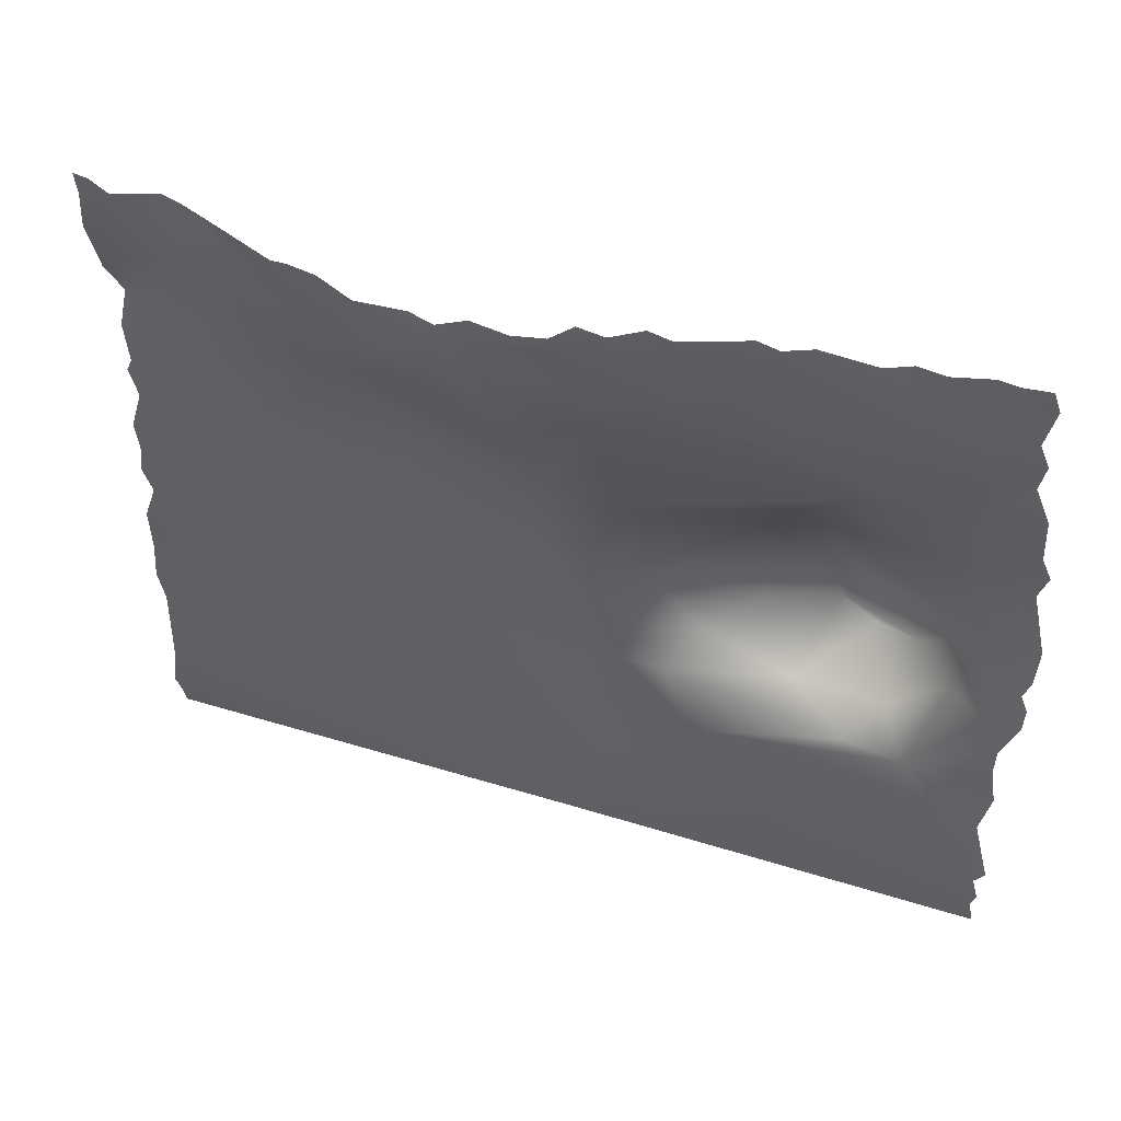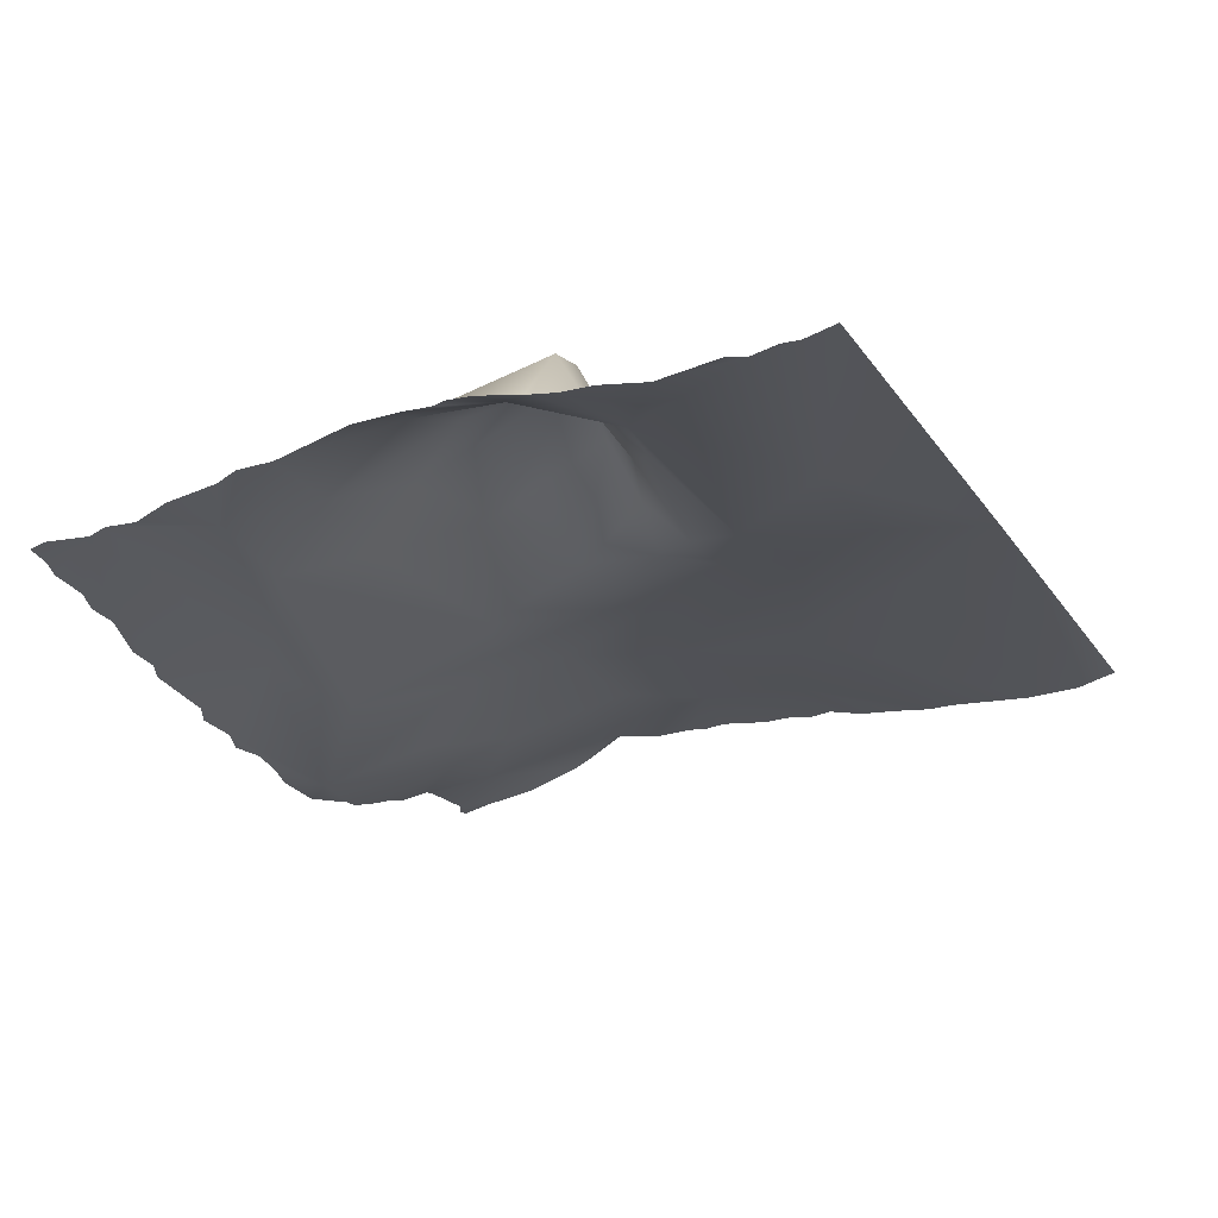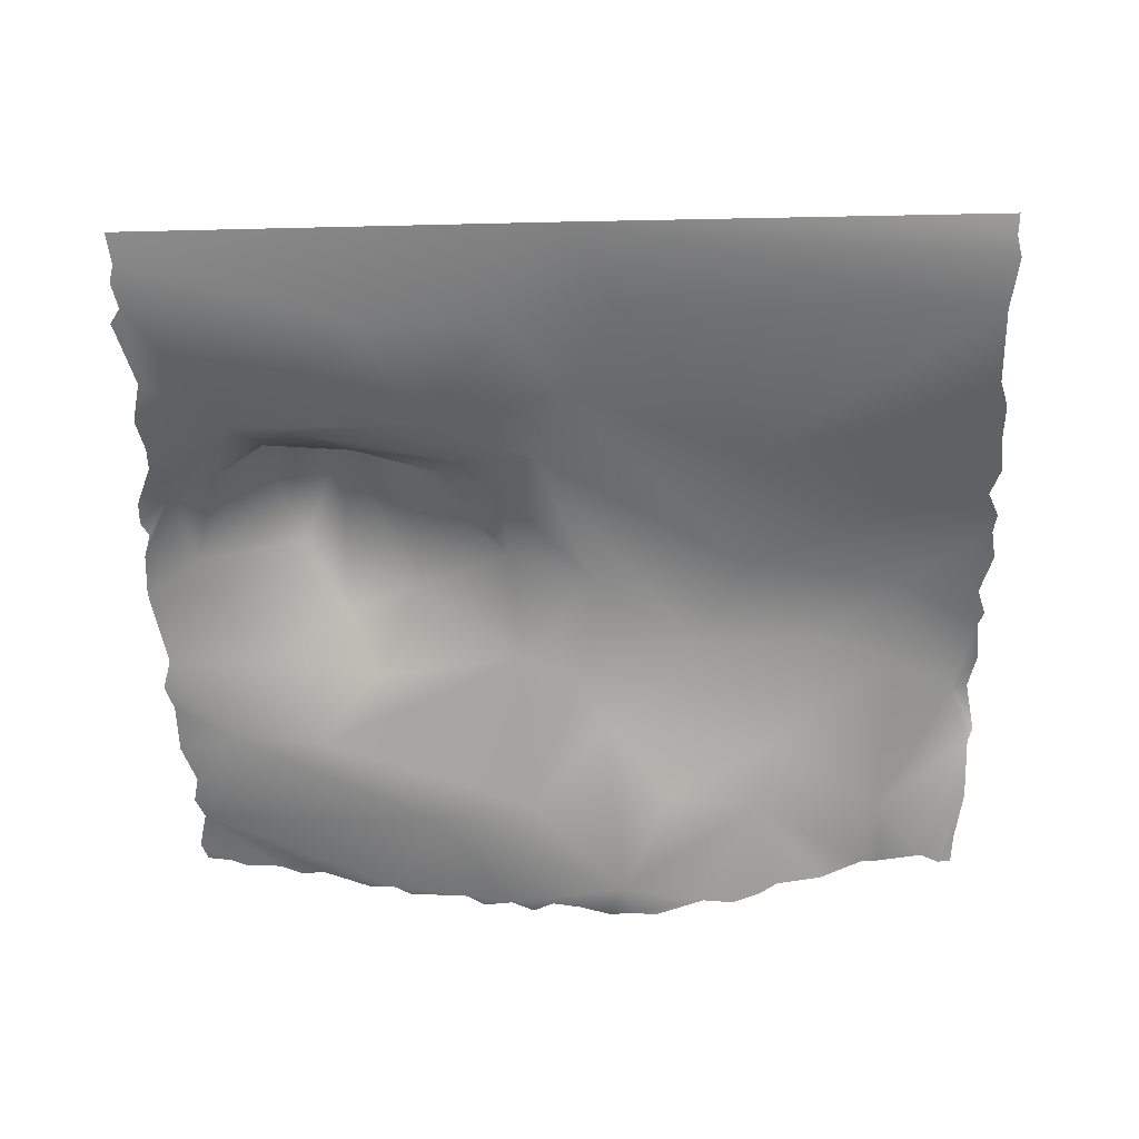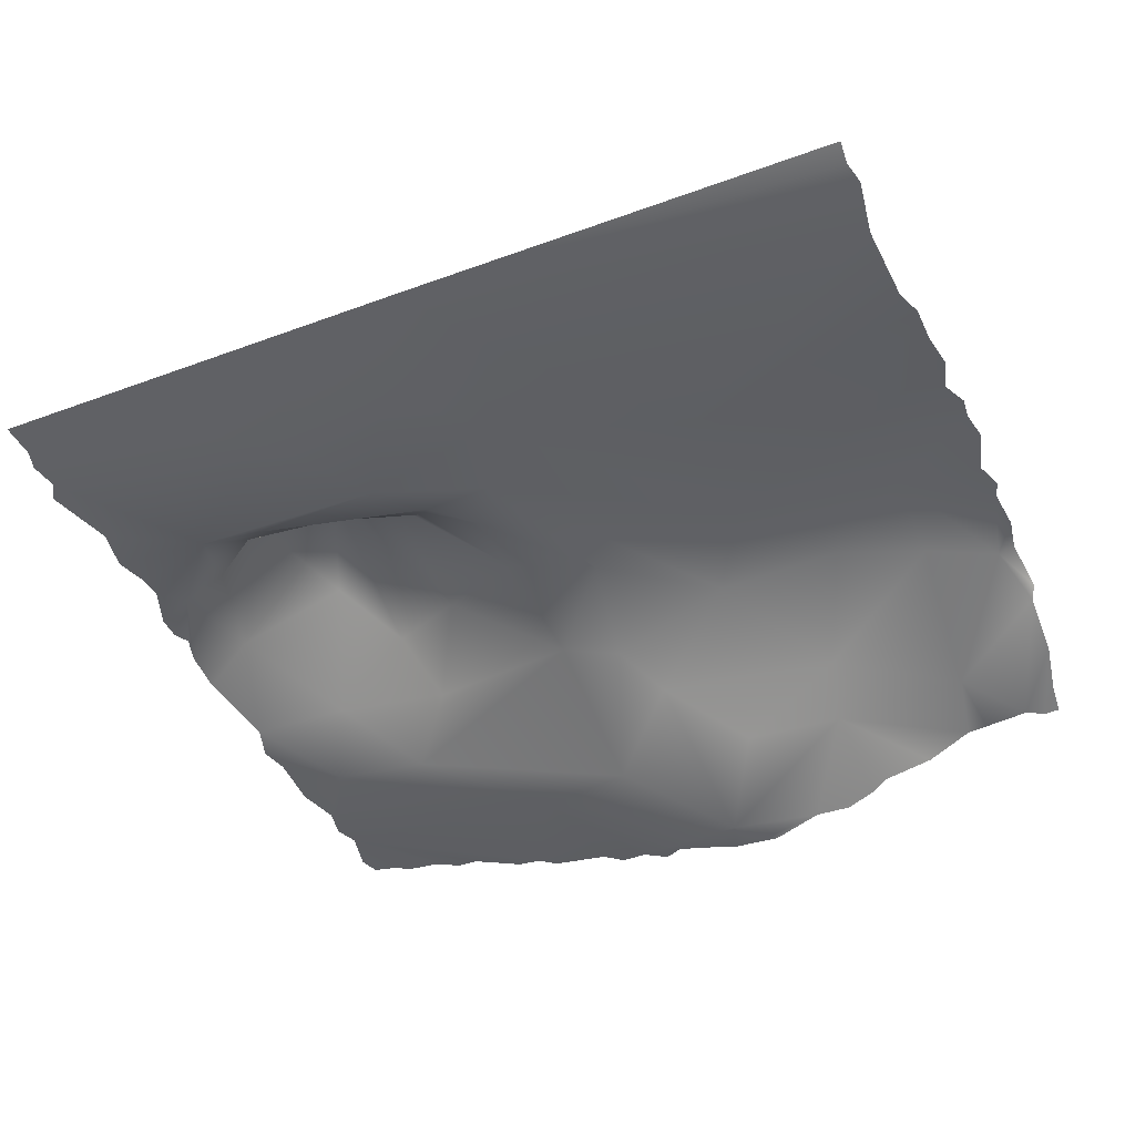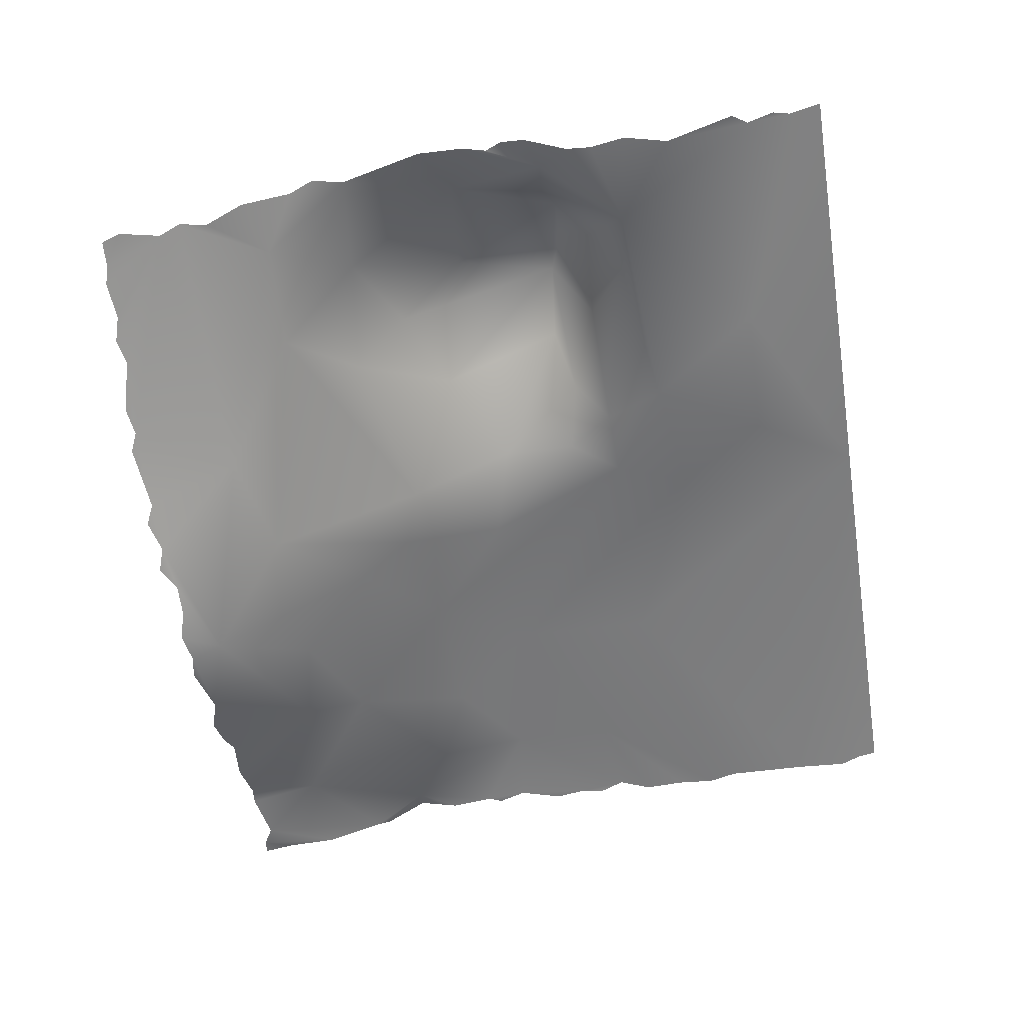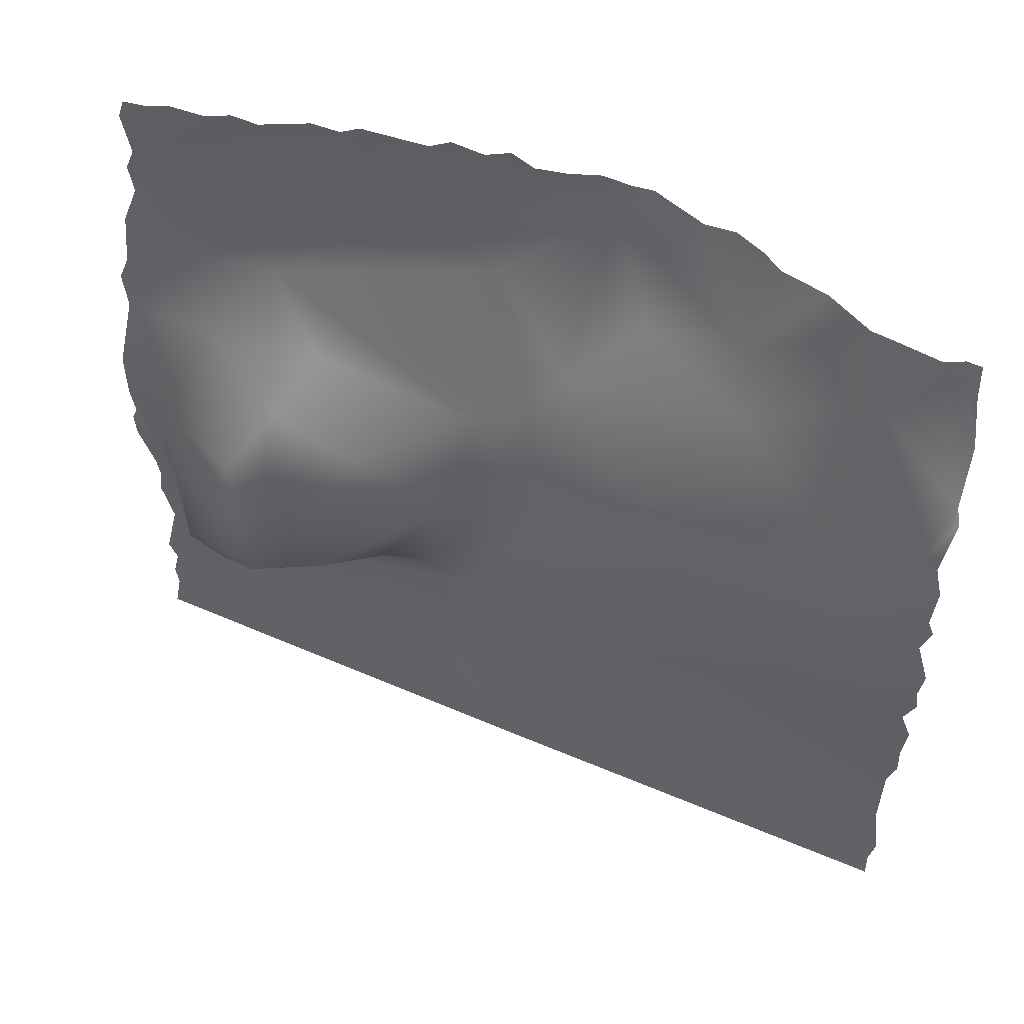
<metadata>
{"format":"obj","ext":"obj","renderer":"f3d","projection":"perspective","resolution":1024,"background":"white","views":[{"elev":47.3,"azim":-160.7,"up":"+Y"},{"elev":-21.4,"azim":-65.2,"up":"+Z"},{"elev":-54.0,"azim":1.3,"up":"+Z"},{"elev":-42.3,"azim":23.8,"up":"+Z"},{"elev":-58.4,"azim":-80.9,"up":"+Z"},{"elev":53.0,"azim":24.8,"up":"+Y"}]}
</metadata>
<code>
o Collisions
v -10.12 -0.05968 0.3838
v -9.728 18.84 -0.7647
v 10.9 19.04 -1.18
v -9.892 18.34 -0.7416
v -9.879 16.76 -0.6689
v -9.729 16.07 -0.6197
v -10.08 15.08 -0.4975
v -10.33 13.18 -0.2082
v -10.11 12.41 -0.05177
v -10.21 8.631 0.3836
v -10.39 8.221 0.3534
v -10.36 7.613 0.3408
v -9.92 5.933 0.2626
v -10.08 5.034 0.1619
v -10.14 1.169 0.1923
v 11.3 -0.059 0.4143
v 11.26 0.4518 0.263
v 11.2 4.351 0.1213
v 11.42 5.078 0.1748
v 11.4 6.024 0.2553
v 11.51 7.068 0.3569
v 11.54 8.545 0.4812
v 11.47 9.114 0.5325
v 11.59 9.927 0.5431
v 11.27 11.01 0.5459
v 11.49 11.75 0.5571
v 11.34 12.11 0.5464
v 11.42 13.22 0.516
v 11.23 14.24 0.6284
v 11.4 15.33 0.1021
v 11.25 15.61 -0.1292
v 11.21 17.09 -0.6513
v 10.97 18.31 -0.9698
v 8.918 19 -1.146
v 7.245 19 -1.777
v 6.024 18.84 -2.162
v 5.566 19.01 -2.34
v 4.813 19.12 -2.576
v 3.986 18.85 -2.753
v 2.678 19.13 -2.985
v 1.452 19.18 -2.891
v 0.6483 18.97 -2.817
v -0.09724 18.97 -2.661
v -0.6267 19.34 -2.537
v -1.232 19.13 -2.423
v -1.982 19.39 -2.239
v -2.487 19.15 -2.123
v -4.053 19.36 -1.793
v -4.528 19.15 -1.695
v -5.187 19.27 -1.555
v -6.453 18.95 -1.3
v -7.078 19.09 -1.18
v -7.71 18.91 -1.071
v -8.615 19 -0.9348
v -10.39 9.234 0.3057
v -10.46 10.38 0.2231
v -10.11 13.8 -0.3027
v -9.108 18.85 -0.8483
v -10.25 2.23 0.09751
v -9.941 6.558 0.3402
v -10.01 0.74 0.2517
v -9.476 7.321 0.5369
v -9.826 3.938 0.1175
v -8.532 7.402 1.147
v -8.671 14.64 -0.5423
v -9.132 9.761 0.8159
v -9.651 17.33 -0.6935
v -9.993 1.844 0.134
v -7.554 7.165 2.515
v -7.627 12.68 0.1198
v -7.138 6.378 1.064
v -6.444 10.03 2.022
v -7.807 5.36 0.2956
v -6.44 7.193 2.754
v -6.333 5.569 0.3352
v -4.87 6.545 1.014
v -5.358 11.75 1.234
v -5.408 7.553 3.026
v -4.707 13.08 0.02322
v -6.129 14.74 -0.7774
v -3.365 10.8 1.012
v -4.559 2.311 -0.04146
v -2.621 7.341 1.075
v -3.726 7.739 2.27
v -0.6772 12.22 -0.3979
v -3.155 16.76 -1.716
v -1.922 6.499 0.2519
v -2.68 5.031 -0.1687
v -1.047 7.668 0.4466
v -1.051 9.547 0.535
v 0.7237 12.73 -0.6203
v -0.6016 16.06 -1.952
v -1.059 2.401 0.1184
v -0.2249 6.466 0.3009
v 1.429 14.11 -1.057
v 2.122 19 -3.045
v 1.157 10.14 0.1572
v 3.104 15.99 -1.875
v 1.805 18.15 -3.013
v 0.5452 4.629 0.4137
v 3.815 12.35 0.2848
v 5.859 15.01 -0.9368
v 5.194 9.905 0.4544
v 1.867 2.102 0.2601
v 0.553 -0.06038 0.435
v 5.228 6.495 0.3503
v 7.061 12.21 0.2484
v 5.496 16.5 -1.608
v 9.115 8.233 0.5619
v 11.17 2.286 0.01366
v 8.771 17.16 -0.9198
v 8.409 18.94 -1.242
v 11.39 0.9788 0.1674
v 9.191 10.76 0.6239
v 9.147 13.11 0.2865
v 10.81 14.23 0.5006
v 10.06 18.74 -1.235
v 11.26 7.881 0.4605
v 10.53 19.01 -1.218
f 58 2 4
f 67 53 54
f 49 47 48
f 47 45 46
f 45 43 44
f 99 42 43
f 99 41 42
f 96 41 99
f 108 36 37
f 108 35 36
f 73 13 14
f 60 62 12
f 12 62 11
f 11 62 10
f 9 65 8
f 65 57 8
f 65 6 7
f 55 66 56
f 56 66 9
f 9 70 65
f 68 63 59
f 70 80 65
f 73 64 62
f 86 67 5
f 68 73 63
f 64 69 66
f 71 69 64
f 75 76 71
f 71 76 74
f 77 79 70
f 81 77 78
f 86 47 49
f 87 83 76
f 83 78 76
f 84 81 78
f 85 80 79
f 92 86 80
f 105 82 1
f 93 88 82
f 88 87 75
f 85 92 80
f 90 84 83
f 90 81 84
f 86 45 47
f 105 93 82
f 94 87 88
f 89 90 83
f 85 81 90
f 94 89 87
f 91 92 85
f 92 99 86
f 86 99 45
f 93 100 88
f 100 94 88
f 97 90 89
f 97 85 90
f 95 92 91
f 105 104 93
f 98 99 95
f 101 95 91
f 99 39 96
f 101 91 97
f 103 101 94
f 102 95 101
f 95 102 98
f 98 108 99
f 100 106 103
f 106 100 104
f 103 107 101
f 110 106 104
f 17 113 105
f 107 115 102
f 102 111 108
f 109 103 106
f 113 110 105
f 111 34 112
f 19 109 106
f 111 117 34
f 116 115 114
f 23 25 114
f 114 27 116
f 22 23 118
f 30 31 116
f 32 33 119
f 119 33 3
f 67 52 53
f 67 51 52
f 37 38 39 108
f 45 99 43
f 96 39 40
f 71 64 73 75
f 108 112 35
f 15 61 68
f 14 63 73
f 13 73 60
f 10 62 55
f 7 57 65
f 65 5 6
f 67 58 4
f 55 62 66
f 9 66 70
f 67 54 58
f 60 73 62
f 62 64 66
f 1 82 61
f 51 67 49 50
f 65 86 5
f 61 82 68
f 114 109 118 23
f 68 82 73
f 66 69 72
f 66 72 70
f 70 79 80
f 65 80 86
f 67 86 49
f 71 74 69
f 74 78 69
f 69 78 72
f 72 77 70
f 73 82 88
f 73 88 75
f 76 78 74
f 78 77 72
f 75 87 76
f 77 81 79
f 78 83 84
f 81 85 79
f 87 89 83
f 97 91 85
f 94 97 89
f 92 95 99
f 93 104 100
f 100 103 94
f 94 101 97
f 102 108 98
f 99 108 39
f 101 107 102
f 104 105 110
f 103 114 107
f 115 111 102
f 103 109 114
f 111 112 108
f 114 115 107
f 116 111 115
f 105 16 17
f 110 18 106
f 111 116 31
f 18 19 106
f 31 117 111
f 19 20 109
f 20 21 109
f 114 25 27
f 31 32 117
f 32 119 117
f 109 21 118
f 23 24 25
f 25 26 27
f 27 28 116
f 116 28 29
f 29 30 116

</code>
